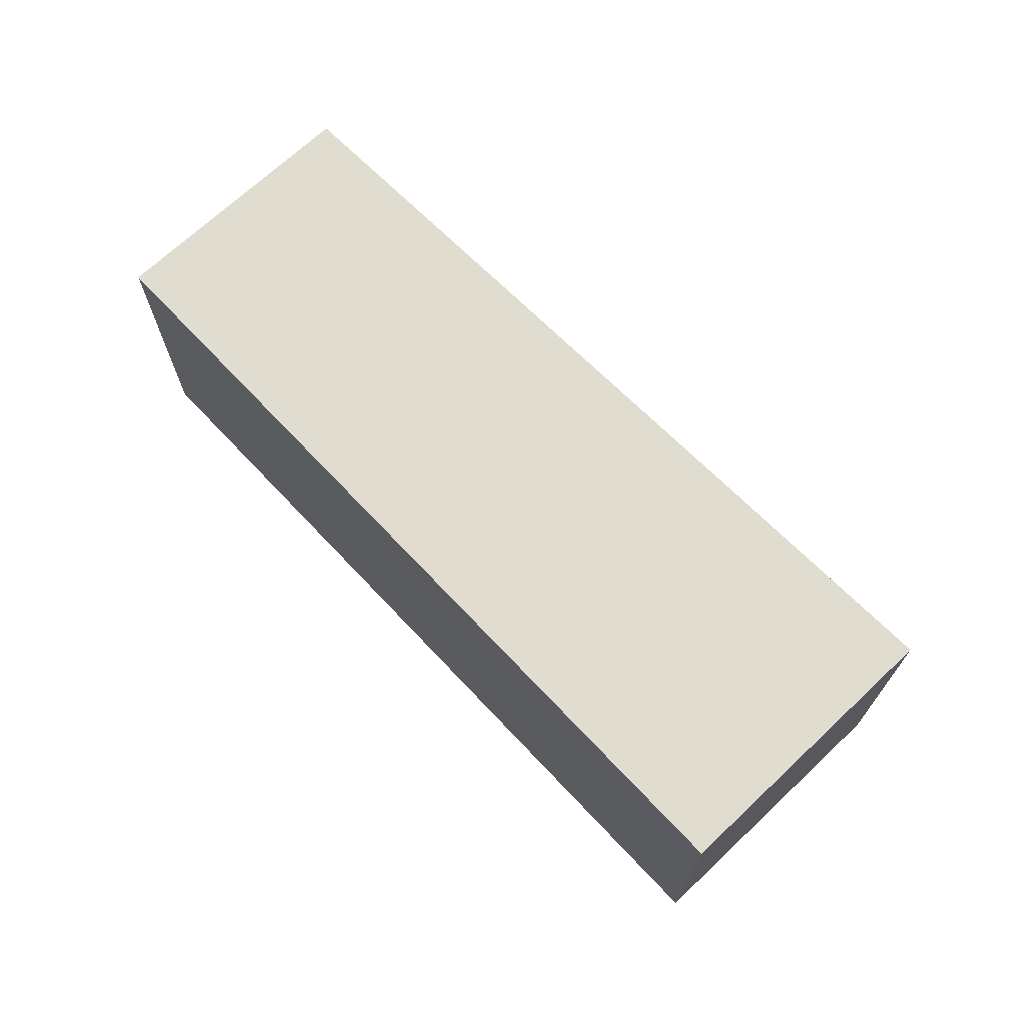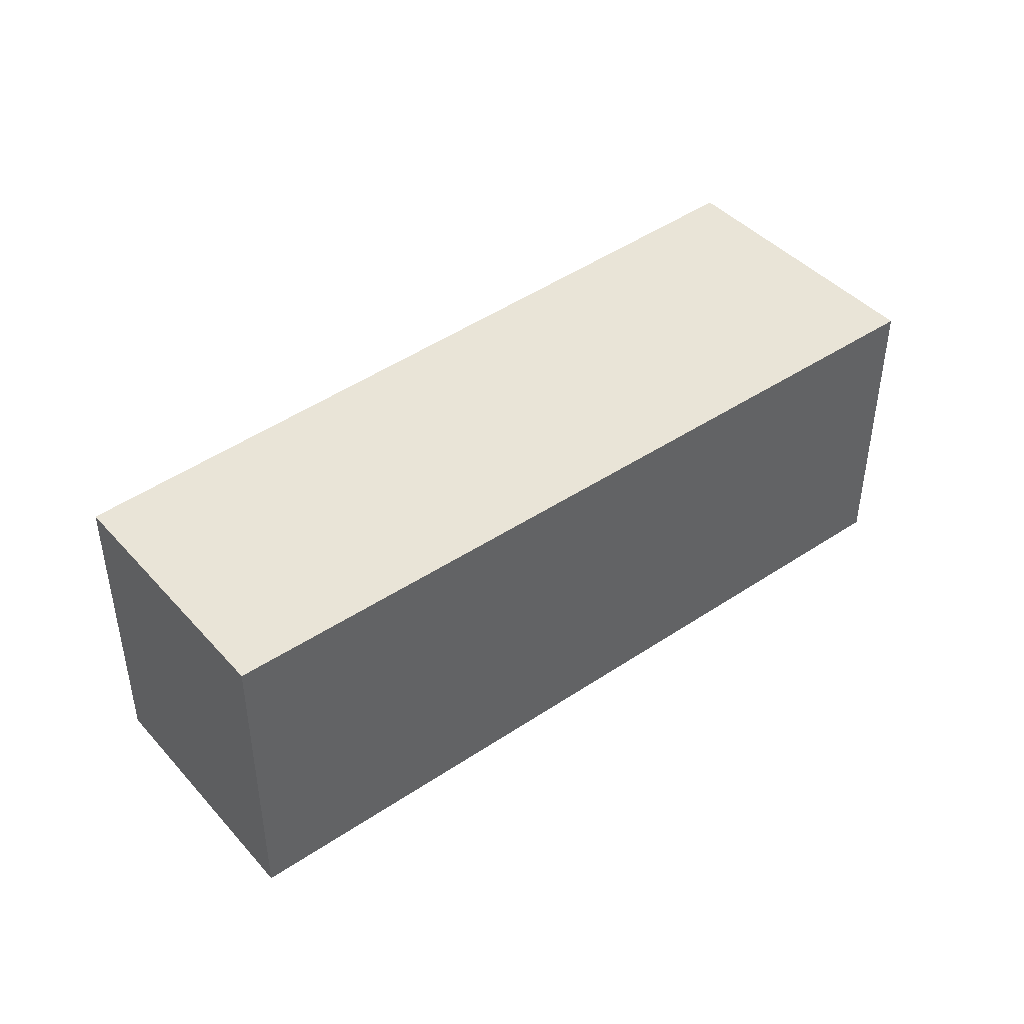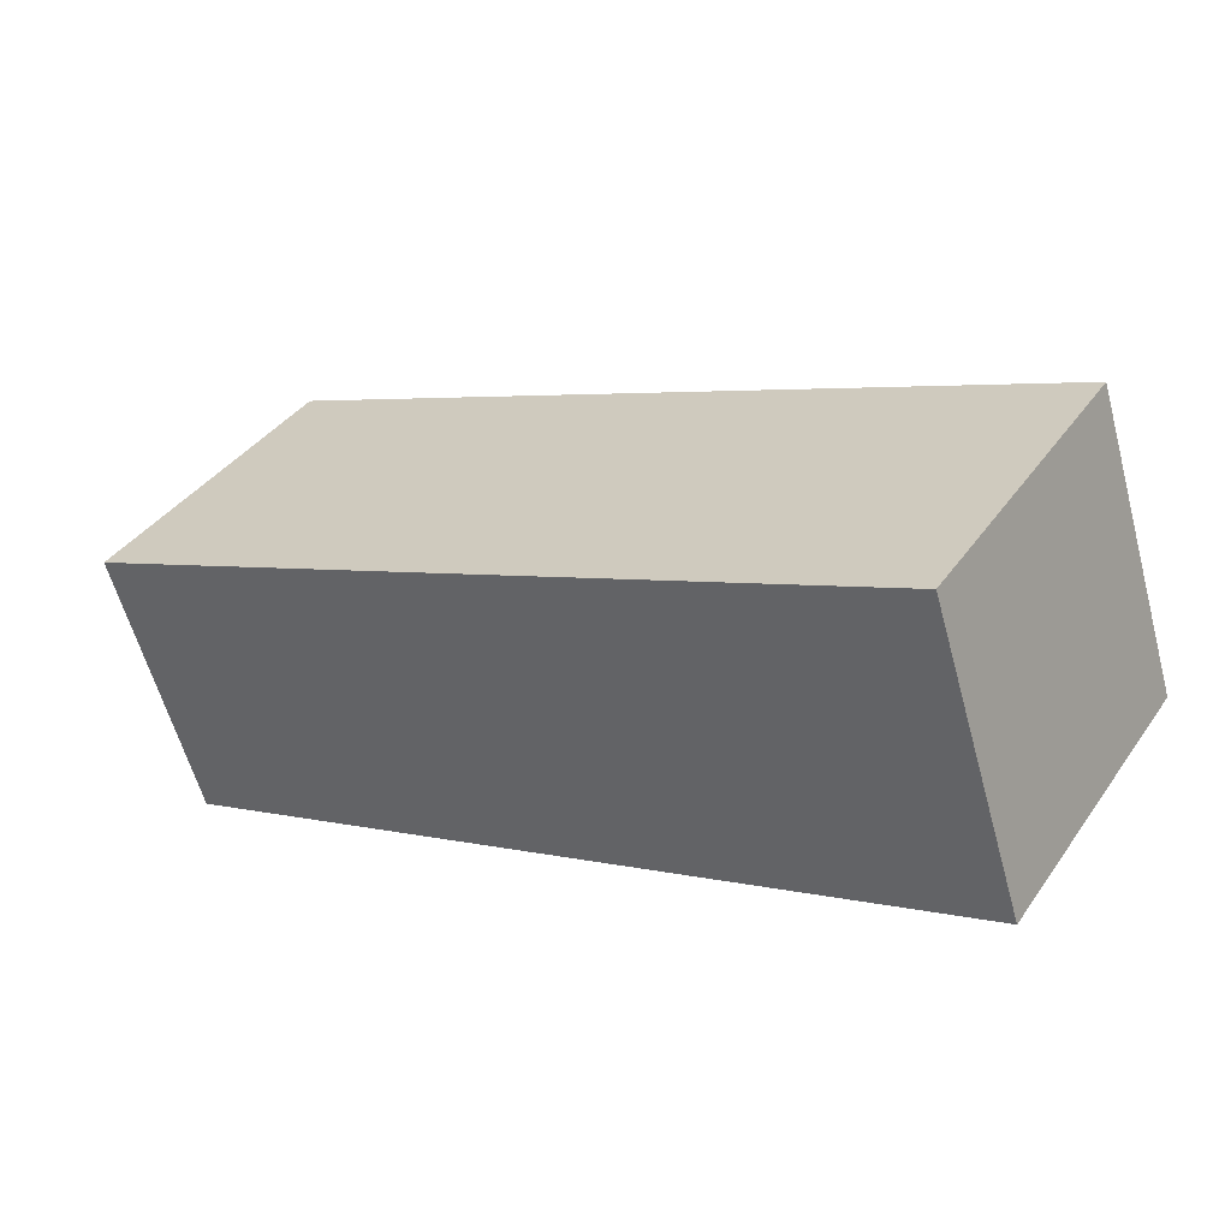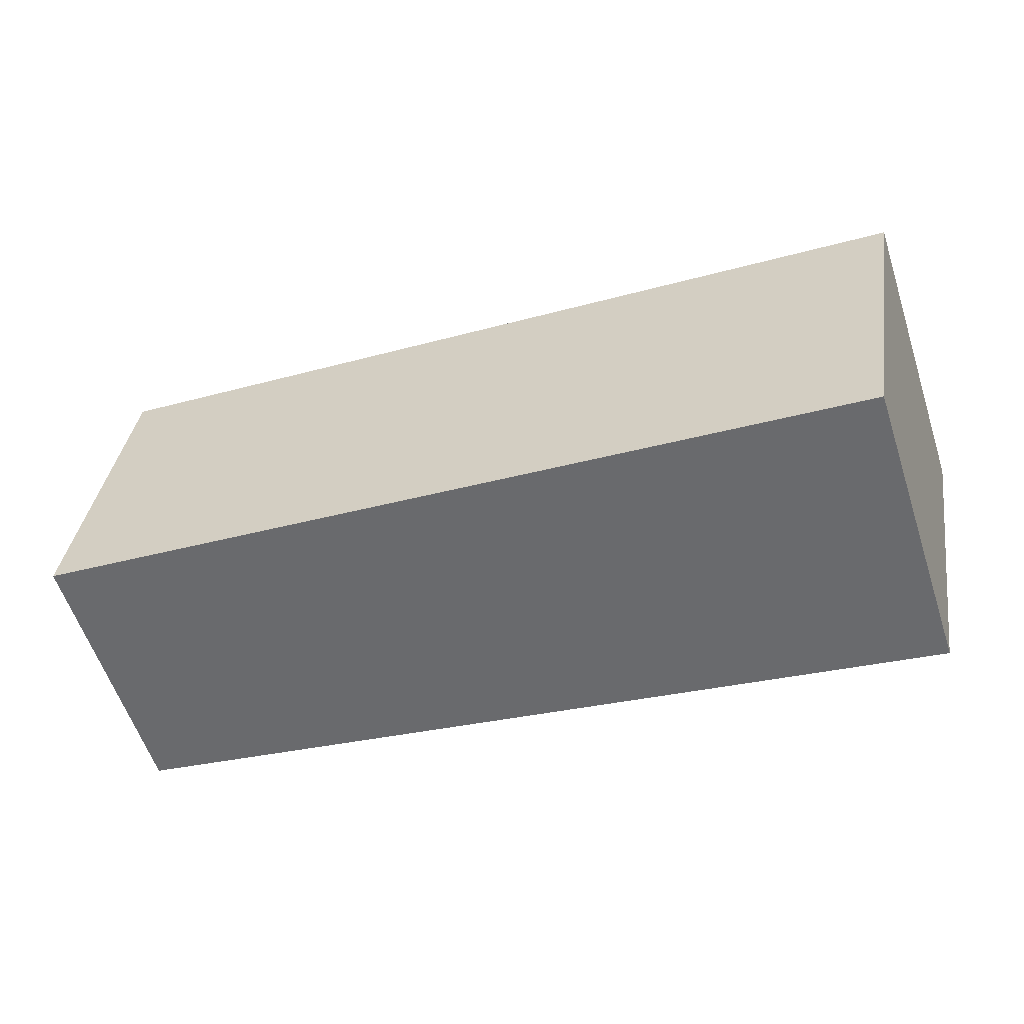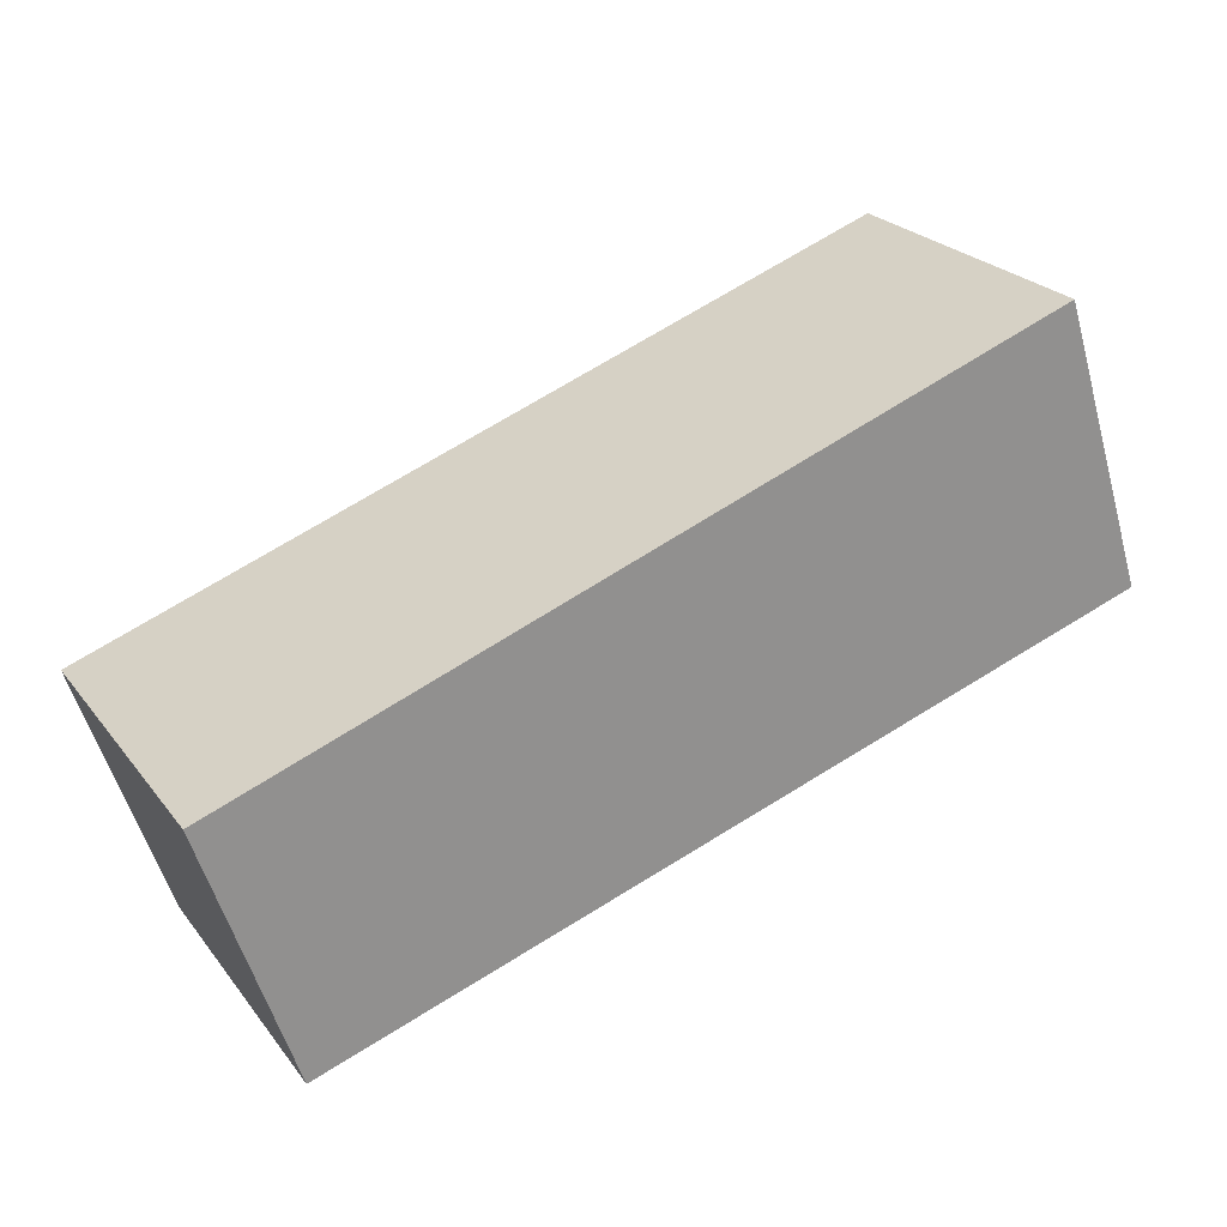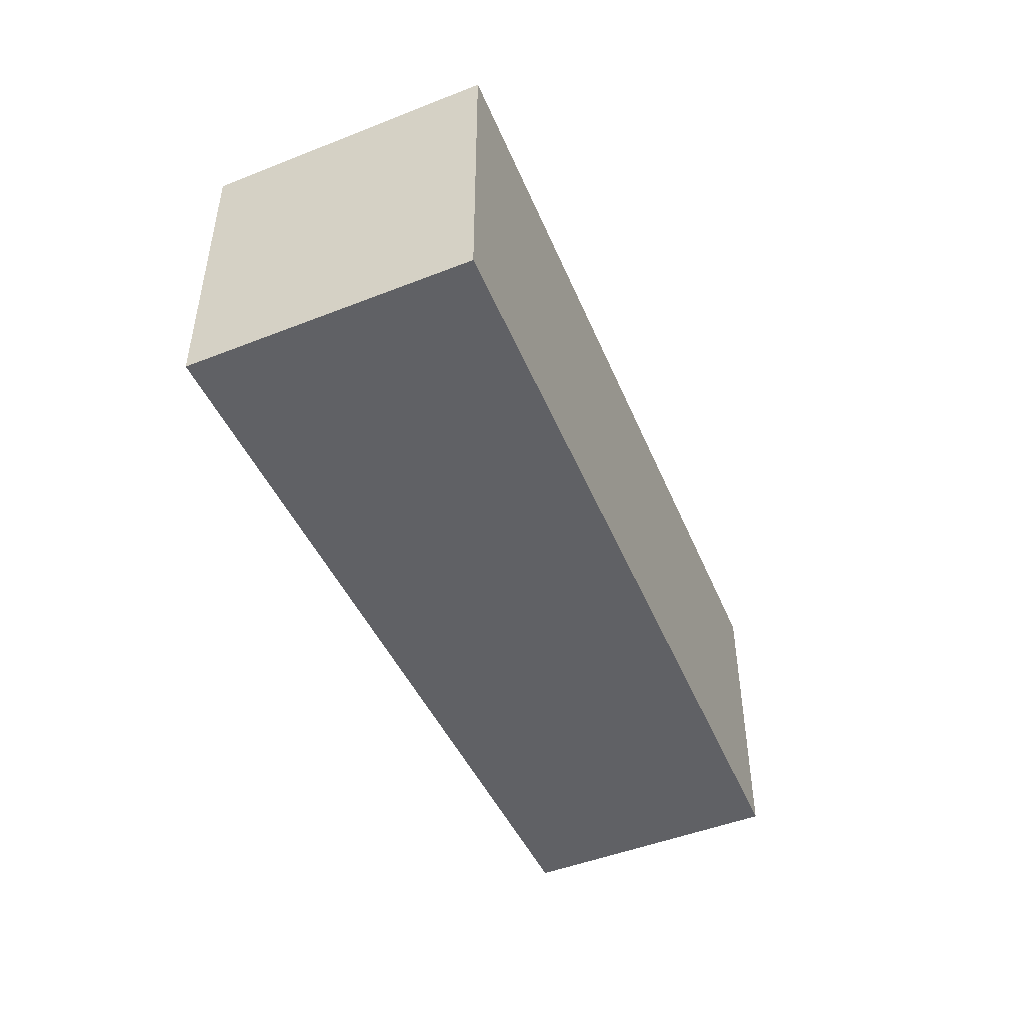
<metadata>
{"format":"obj","ext":"obj","renderer":"f3d","projection":"perspective","resolution":1024,"background":"white","views":[{"elev":69.7,"azim":-115.2,"up":"+Y"},{"elev":43.3,"azim":159.8,"up":"+Y"},{"elev":38.4,"azim":-148.8,"up":"+Z"},{"elev":35.8,"azim":-171.5,"up":"+Z"},{"elev":24.5,"azim":151.6,"up":"+Z"},{"elev":-47.6,"azim":-47.9,"up":"+Y"}]}
</metadata>
<code>
v  0 1.831 1.121e-16
v  5.294 1.831 -0.053
v  4.798 1.831 -1.57
v  0.547 1.831 1.672
v  4.798 9.613e-17 -1.57
v  0 0 0
v  0.547 -1.024e-16 1.672
v  5.294 3.245e-18 -0.053
g defaultobject
f 1 2 3
f 2 1 4
f 5 1 3
f 1 5 6
f 6 4 1
f 4 6 7
f 7 2 4
f 2 7 8
f 8 3 2
f 3 8 5
f 8 6 5
f 6 8 7

</code>
